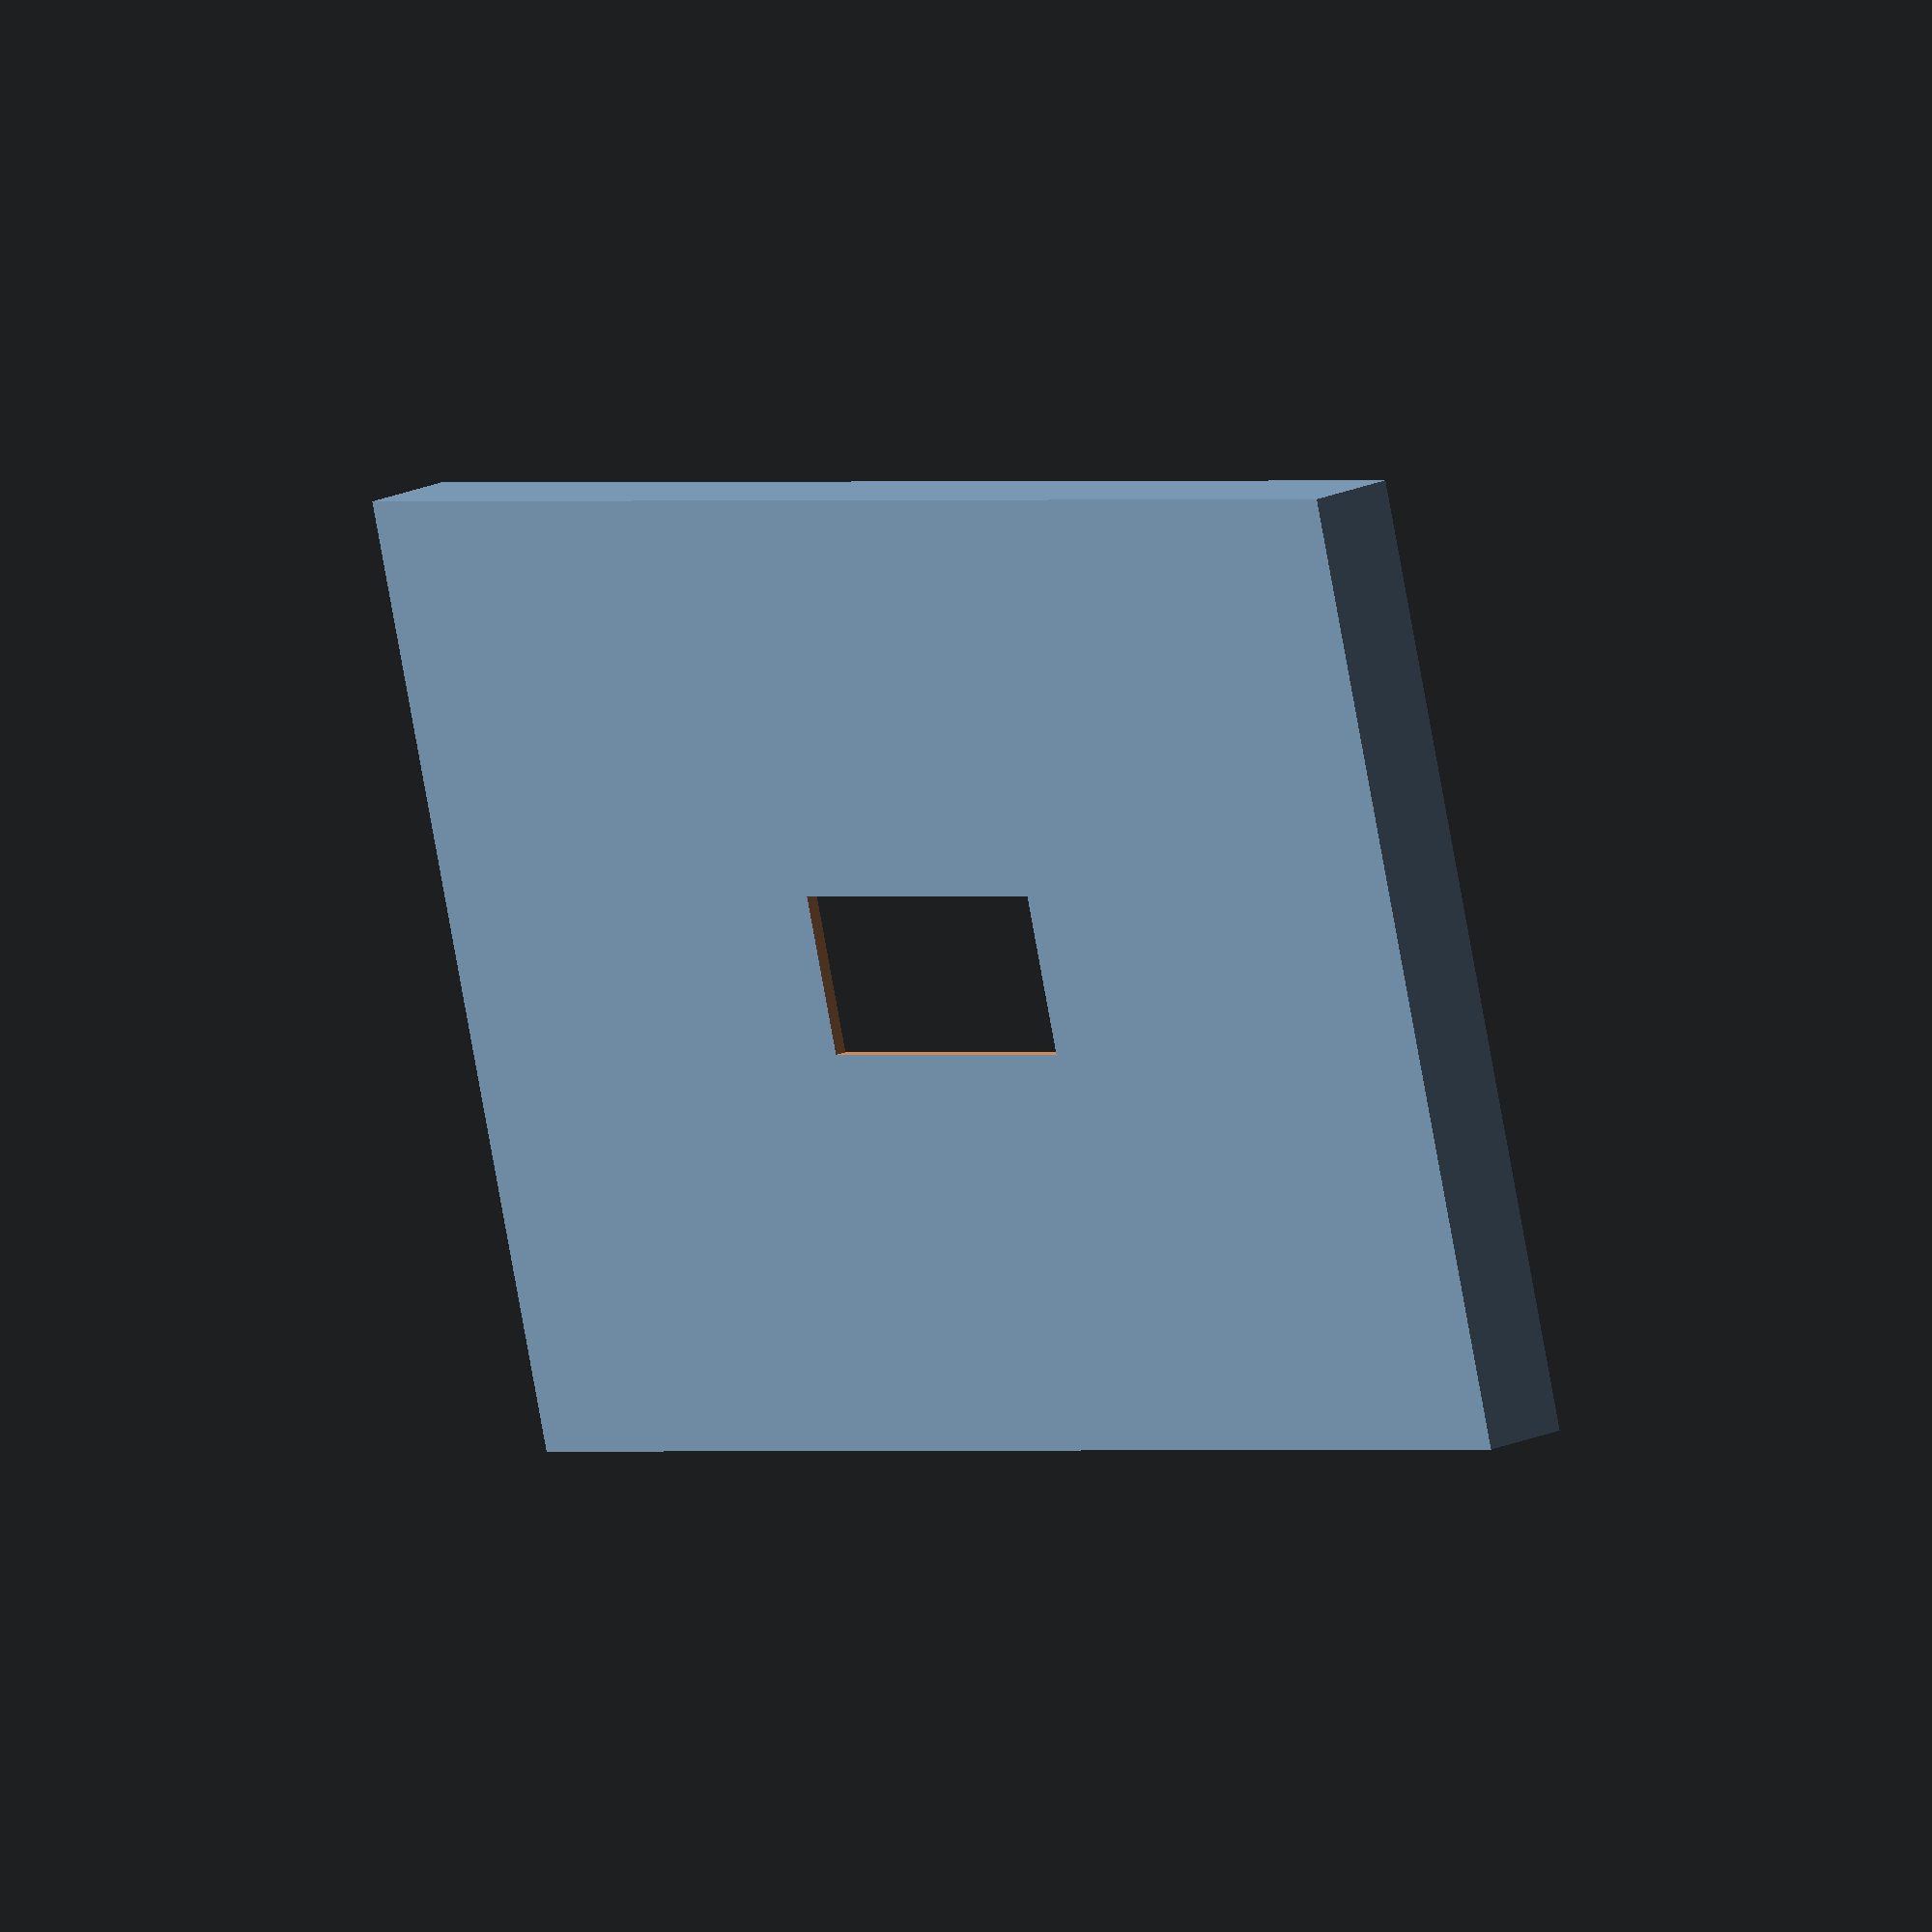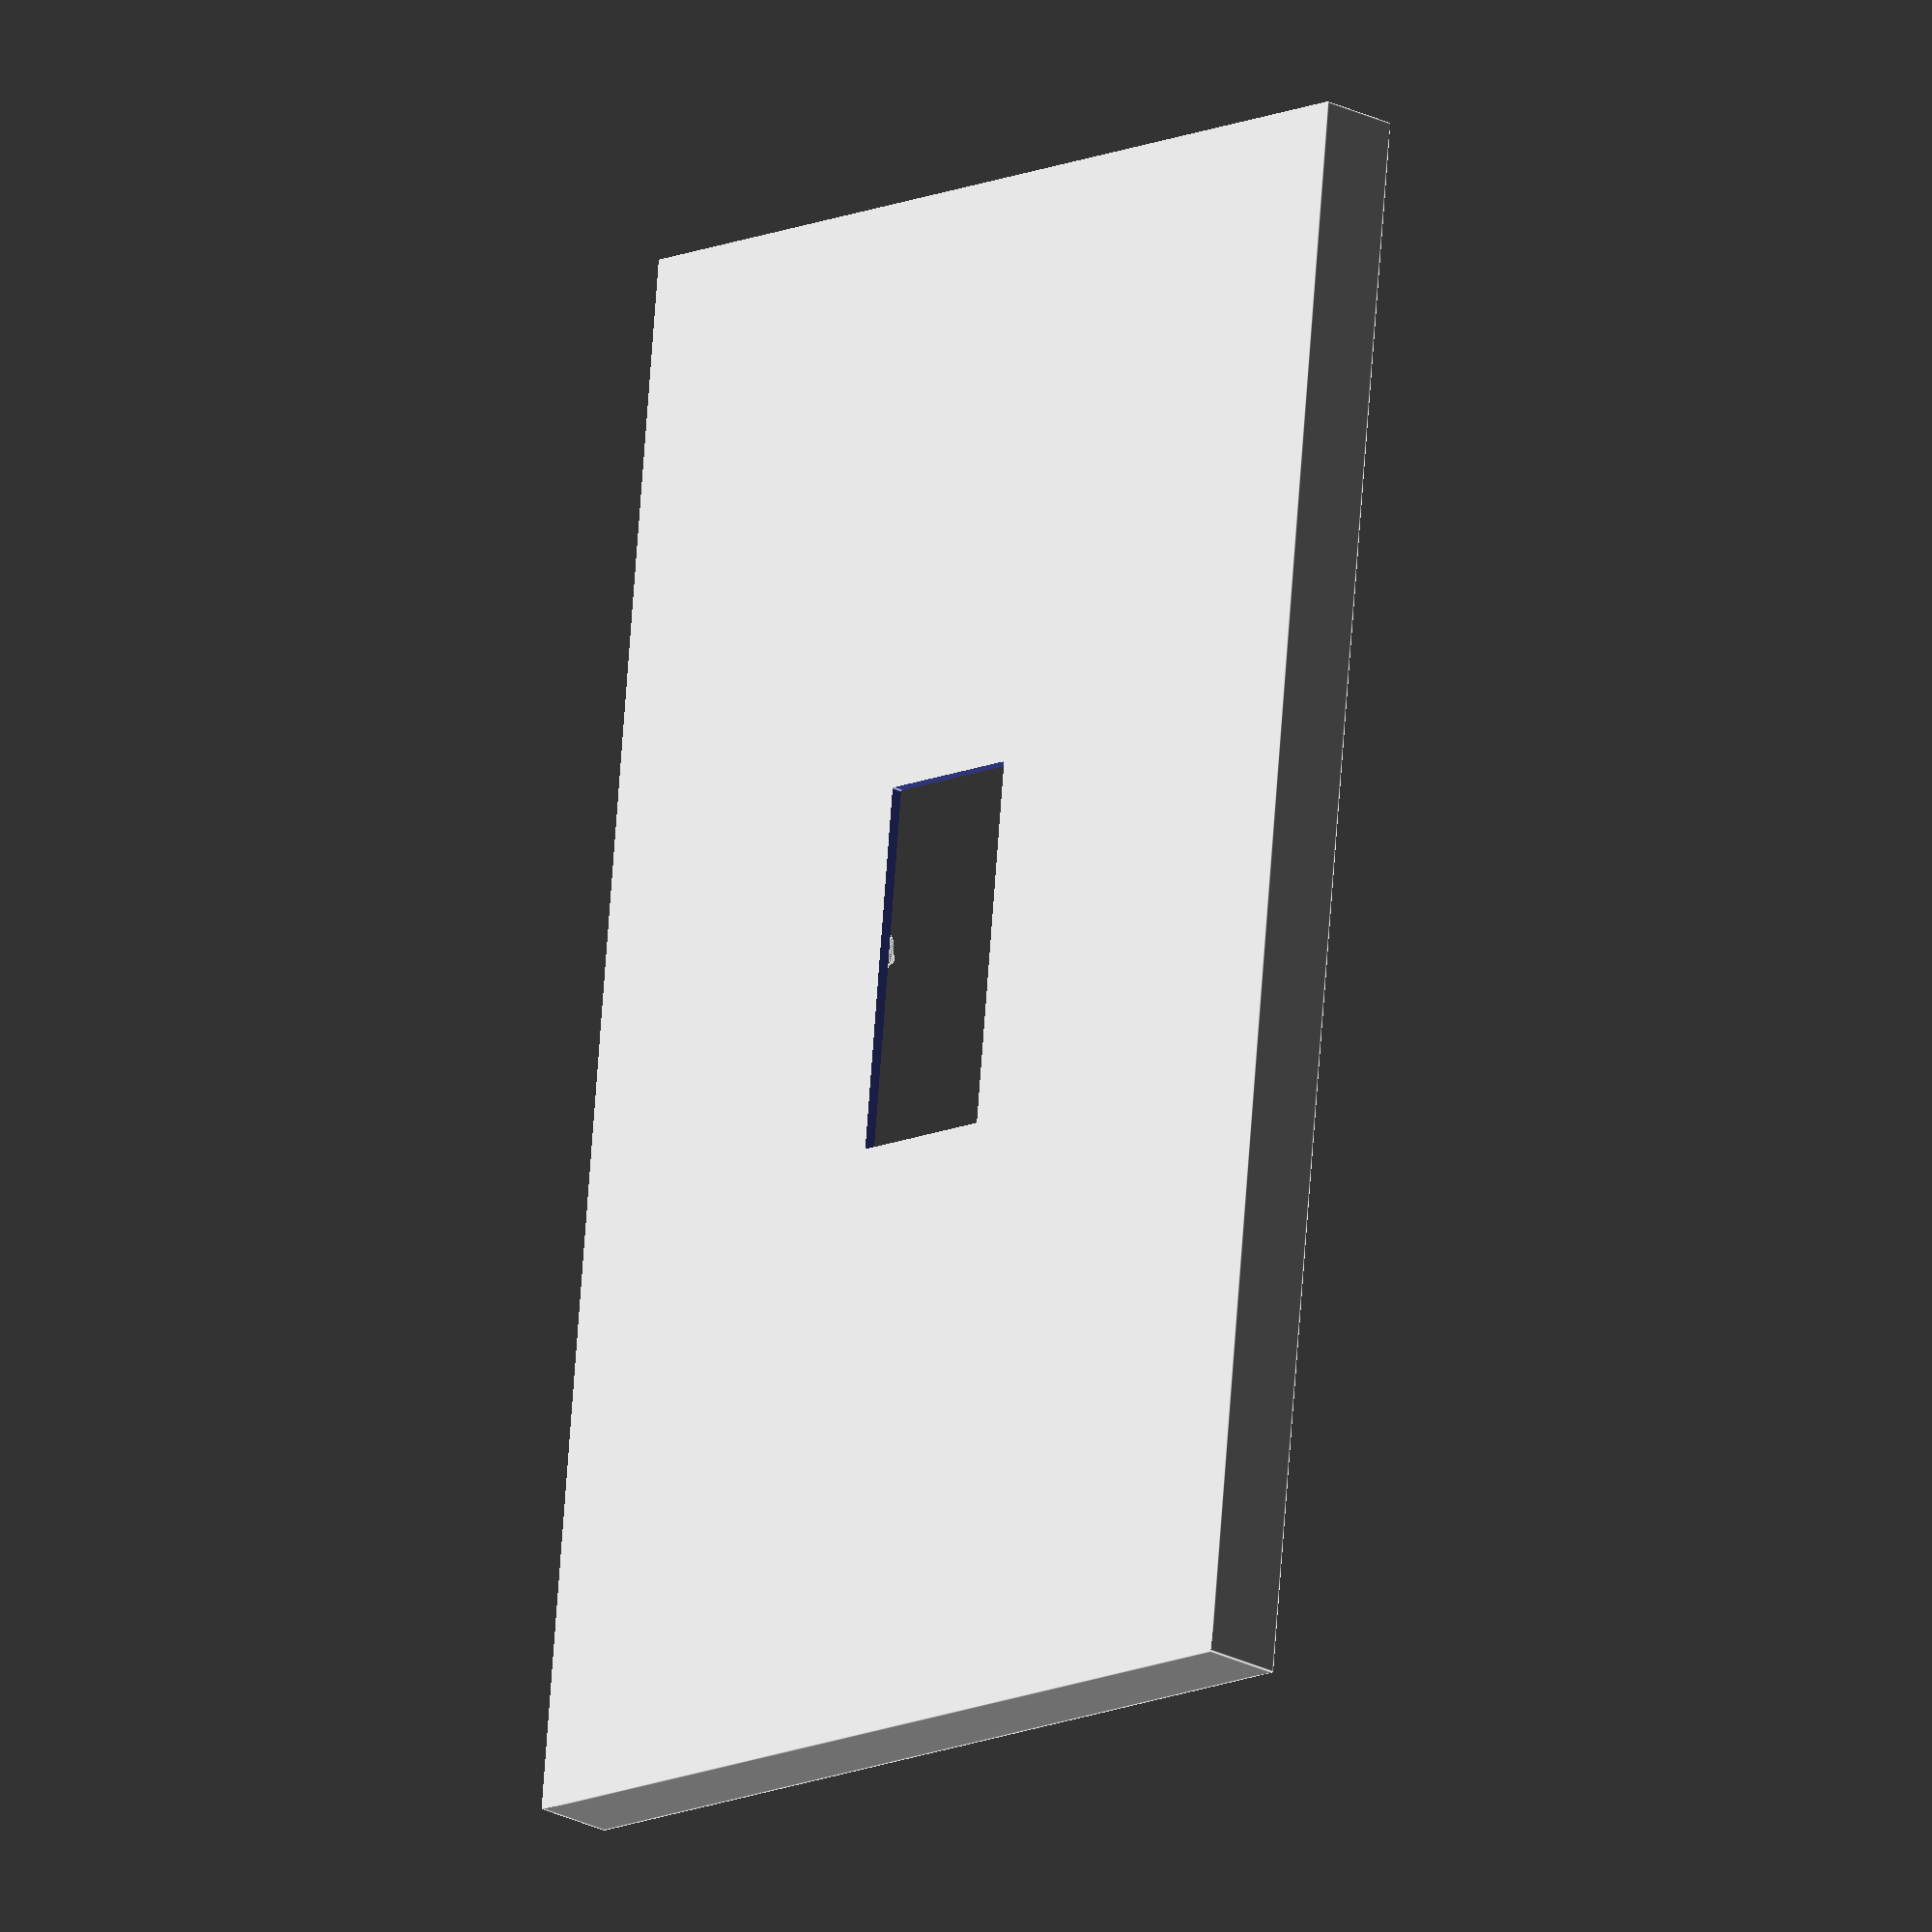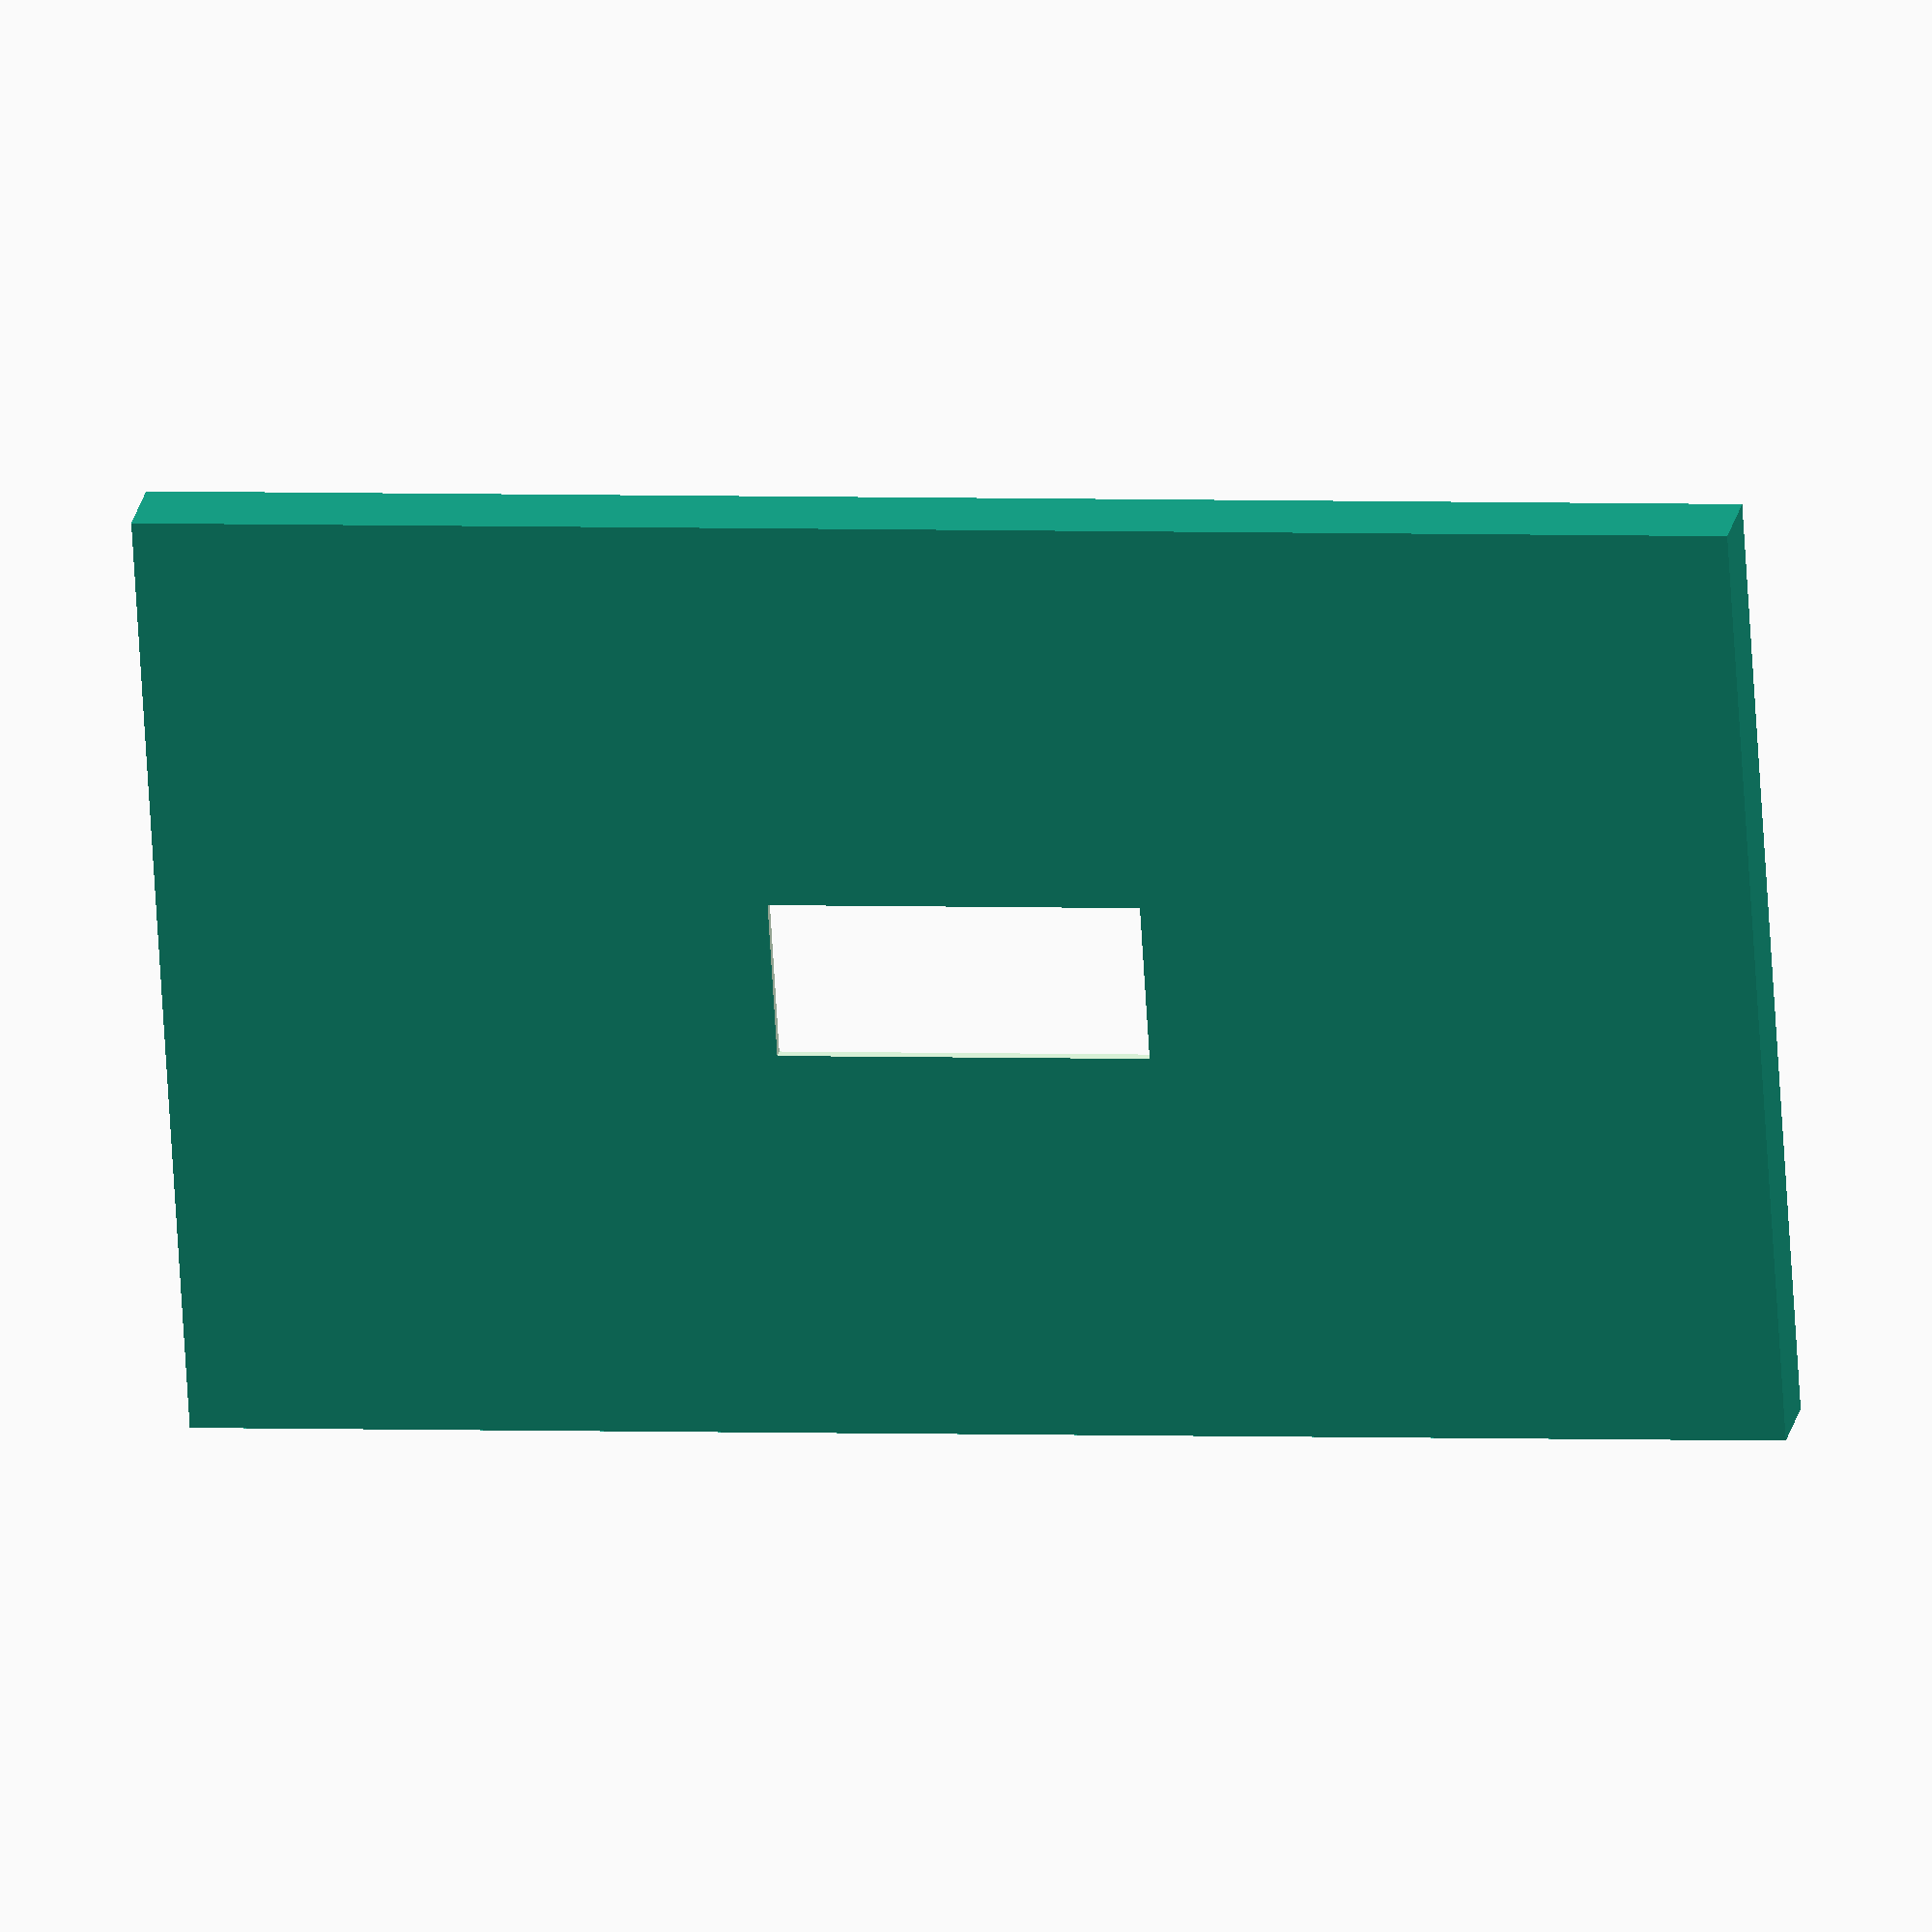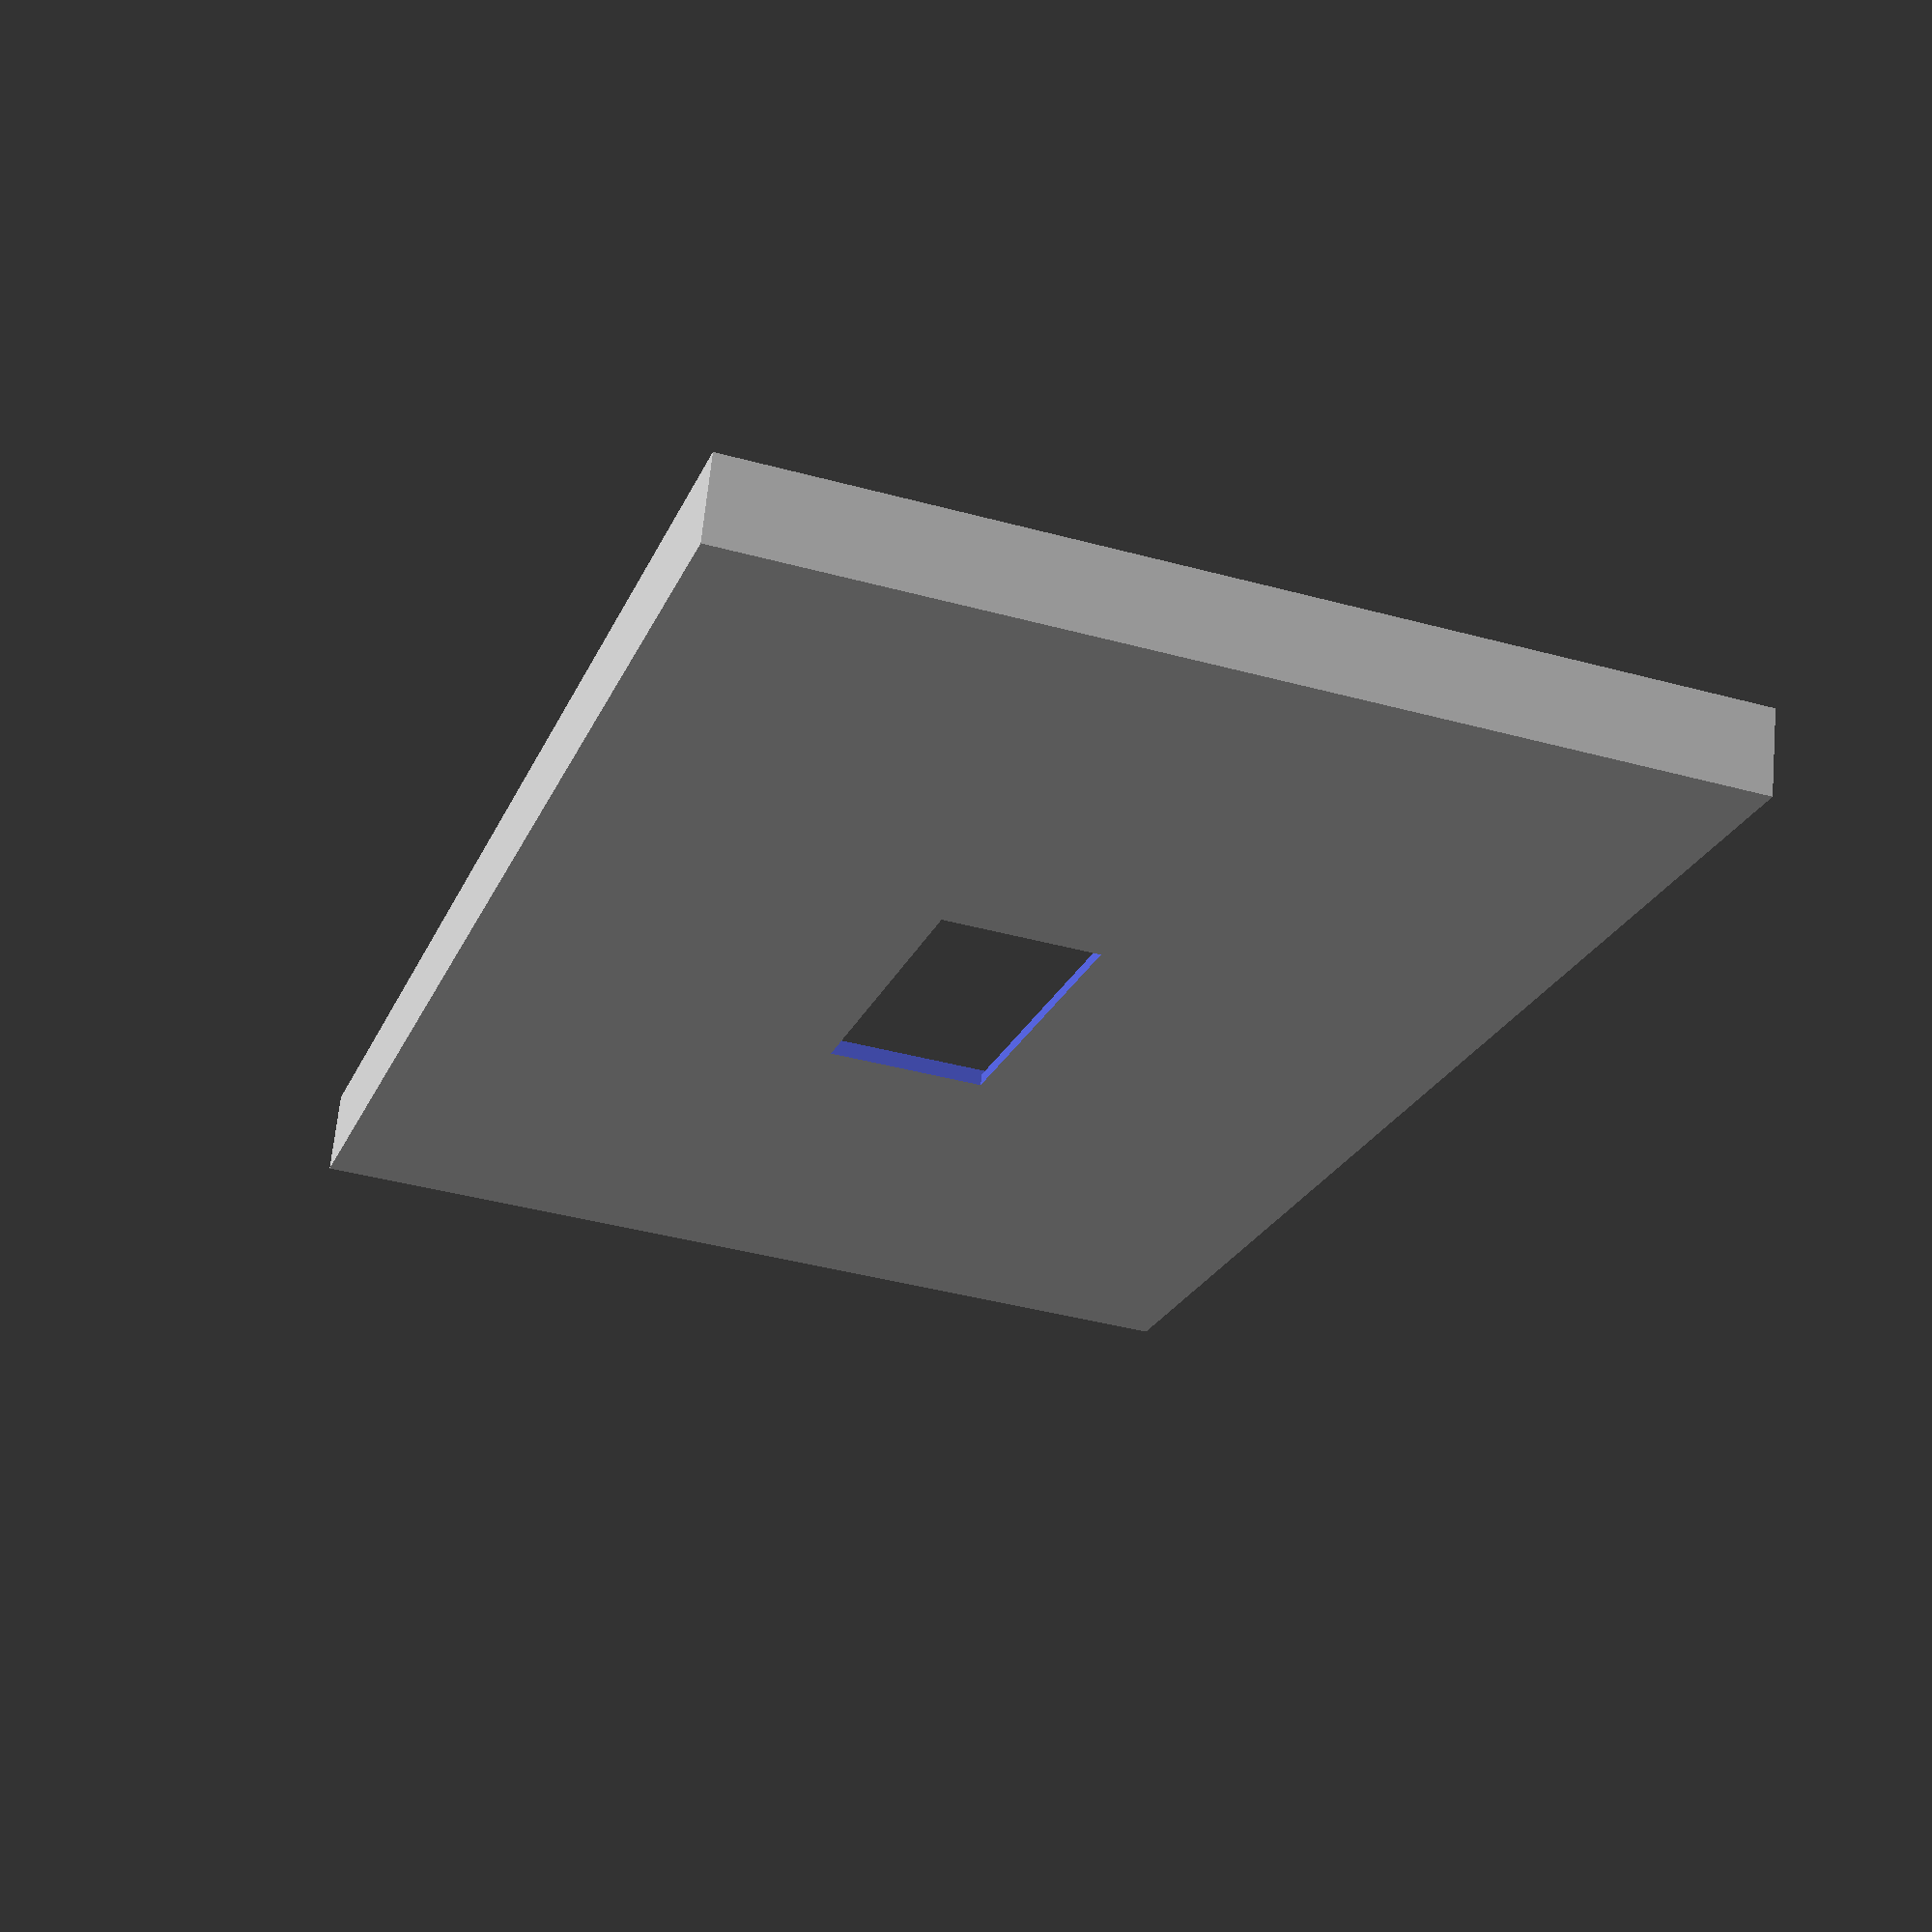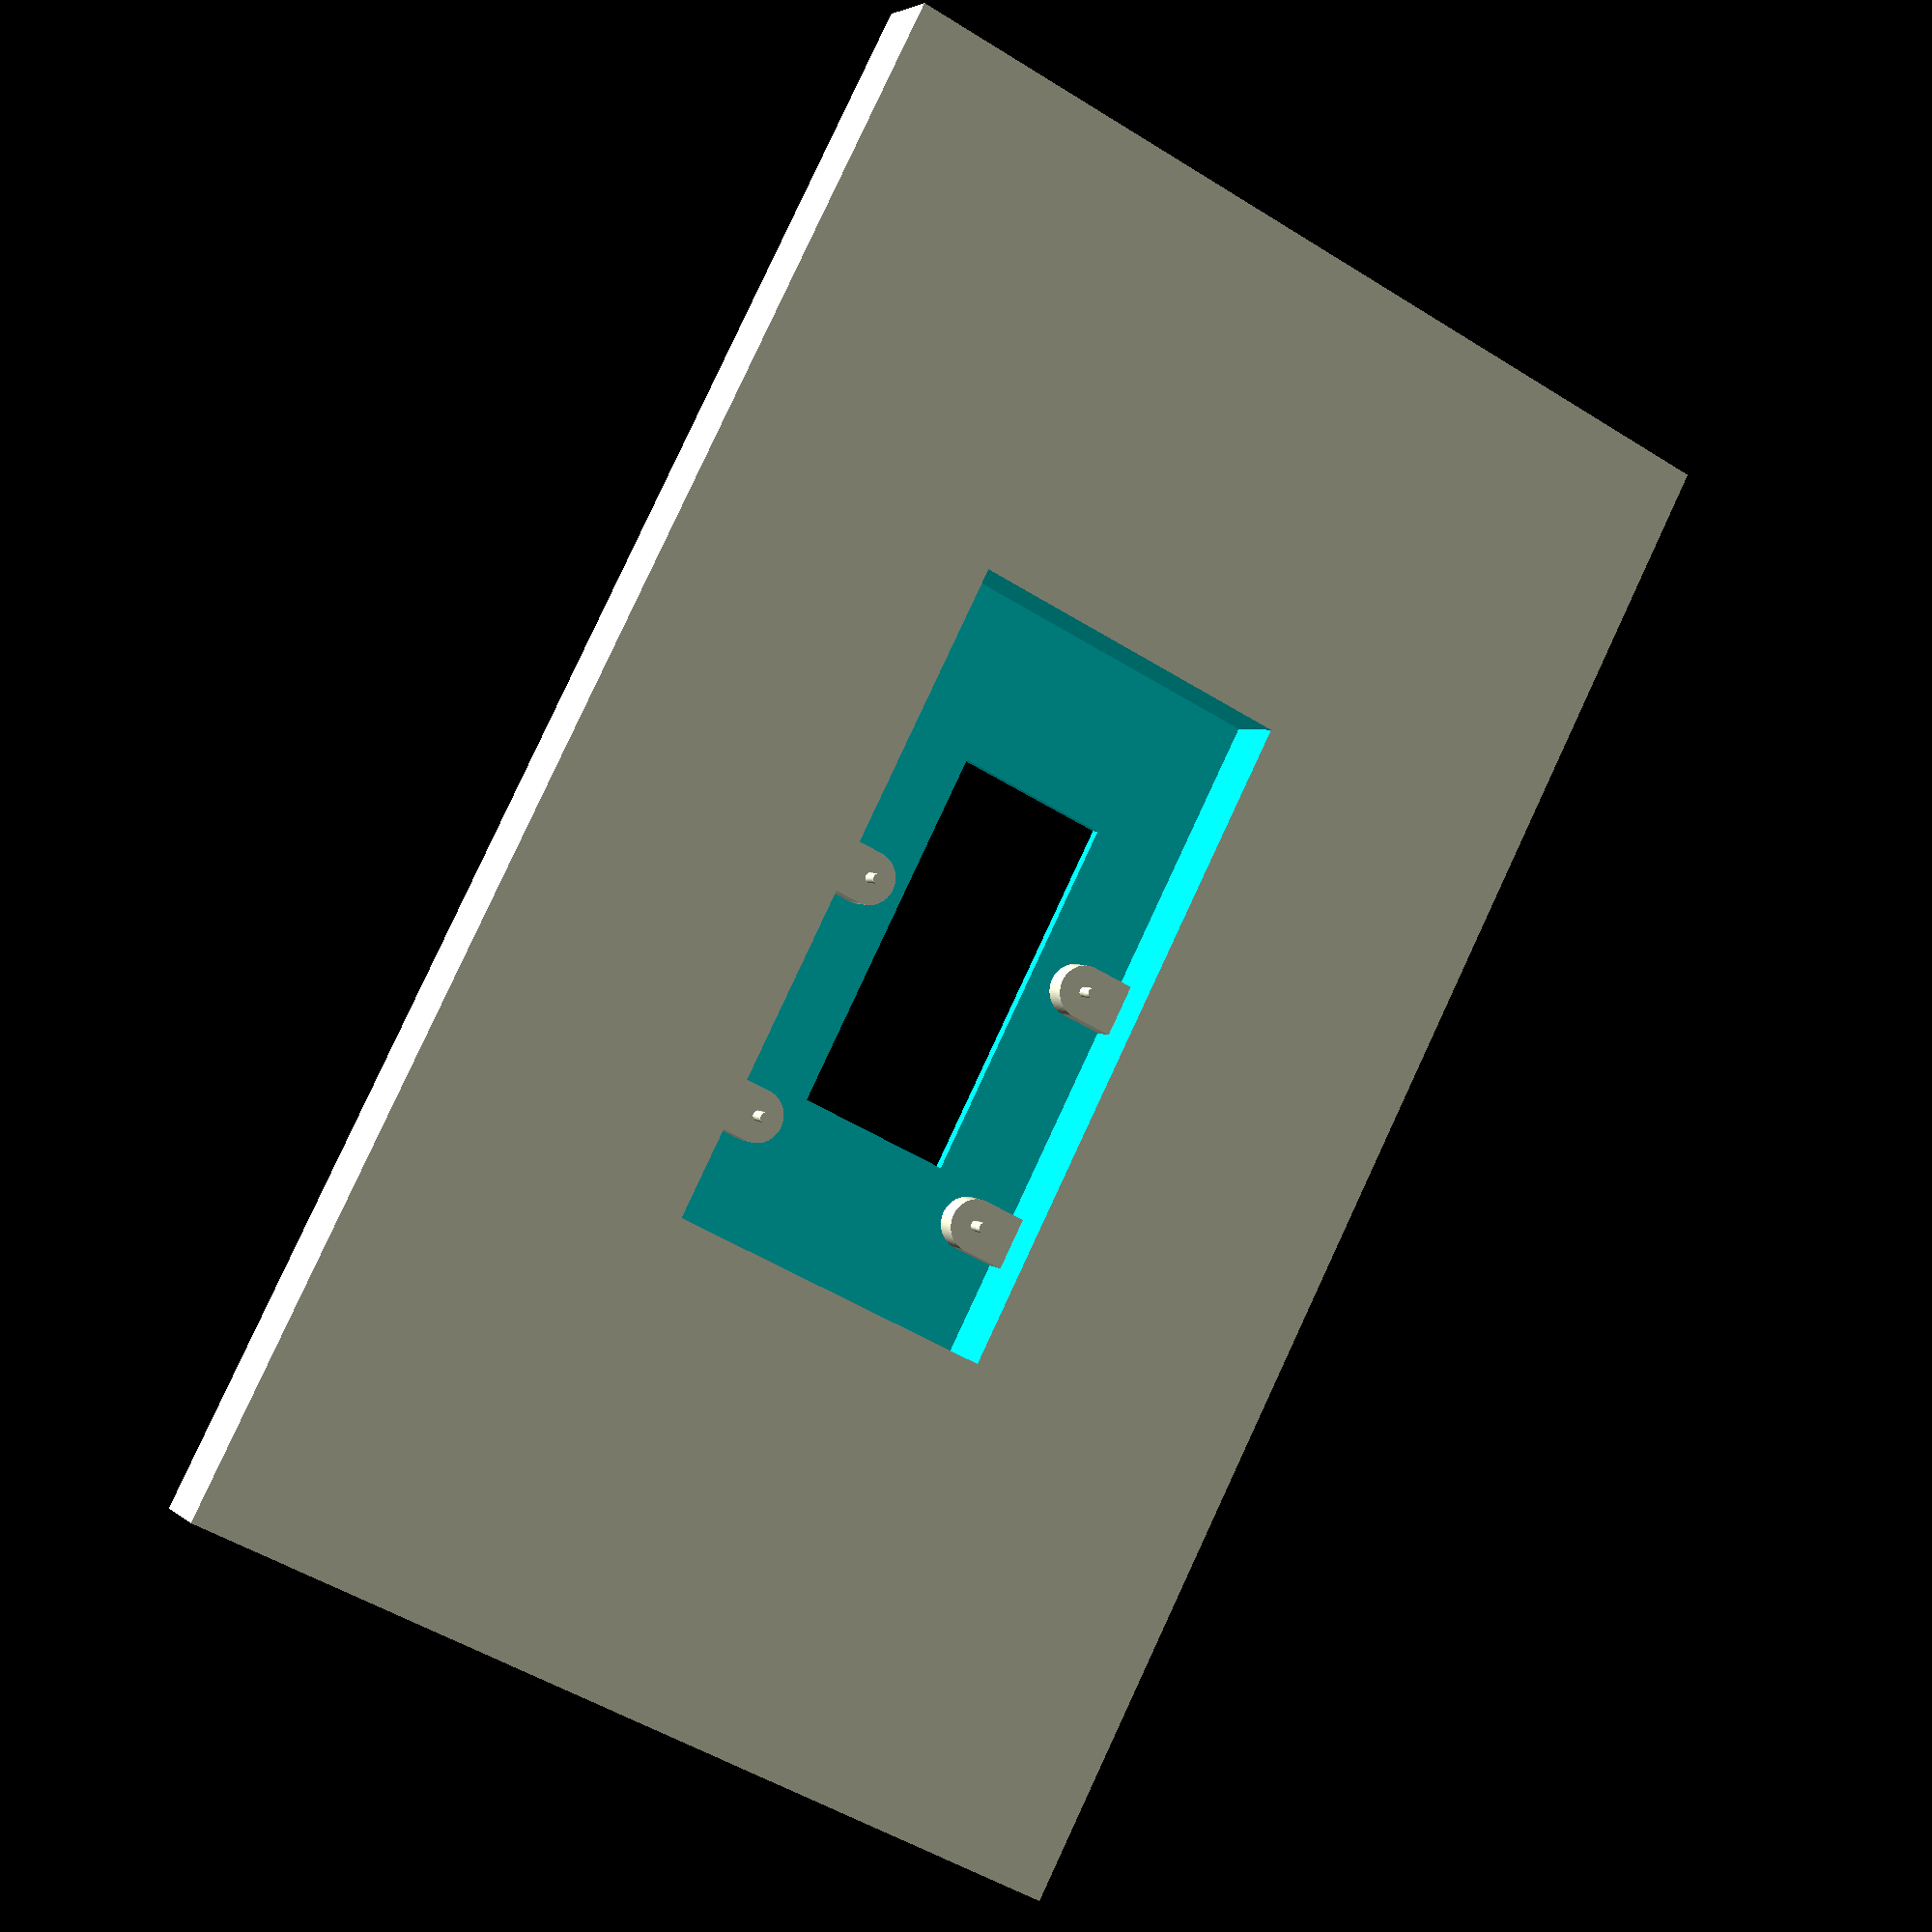
<openscad>
$fs=0.1; 
$fa=4;

difference() {
    cube([150, 90, 5.6 + 1.2 + 1.2]);
    translate([150/2 - 65/2, 90/2 - 32/2, 1.2]) {
        difference() {
            translate([-0.2, -0.2, -0.1])
                cube([65.4, 32.4, 5.6 + 1.2 + 0.2]);

            translate([11.45, 3.9, 0]) {
                cylinder(h=4.4, r=0.5);
                cylinder(h=2.4, r=2.5);
                translate([-2.5, -5, 0])
                    cube([5, 5, 2.4]);
            }
            
            translate([11.45, 28.10, 0]) {
                cylinder(h=4.4, r=0.5);
                cylinder(h=2.4, r=2.5);
                translate([-2.5, 0, 0])
                    cube([5, 5, 2.4]);
            }
            
            translate([35.6, 3.9, 0]) {
                cylinder(h=4.4, r=0.5);
                cylinder(h=2.4, r=2.5);
                translate([-2.5, -5, 0])
                    cube([5, 5, 2.4]);
            }
            
            translate([35.6, 28.10, 0]) {
                cylinder(h=4.4, r=0.5);
                cylinder(h=2.4, r=2.5);
                translate([-2.5, 0, 0])
                    cube([5, 5, 2.4]);
            }
        }
    }
    
    translate([150/2 - 35/2, 90/2 - 15/2, -1]) {
        cube([35, 15, 5.6 + 1.2 + 0.2]);
    }
};
</openscad>
<views>
elev=158.9 azim=197.1 roll=307.5 proj=o view=solid
elev=21.2 azim=264.0 roll=226.3 proj=o view=edges
elev=337.9 azim=3.5 roll=189.9 proj=o view=solid
elev=293.6 azim=252.2 roll=185.5 proj=p view=solid
elev=356.4 azim=297.2 roll=337.1 proj=p view=solid
</views>
